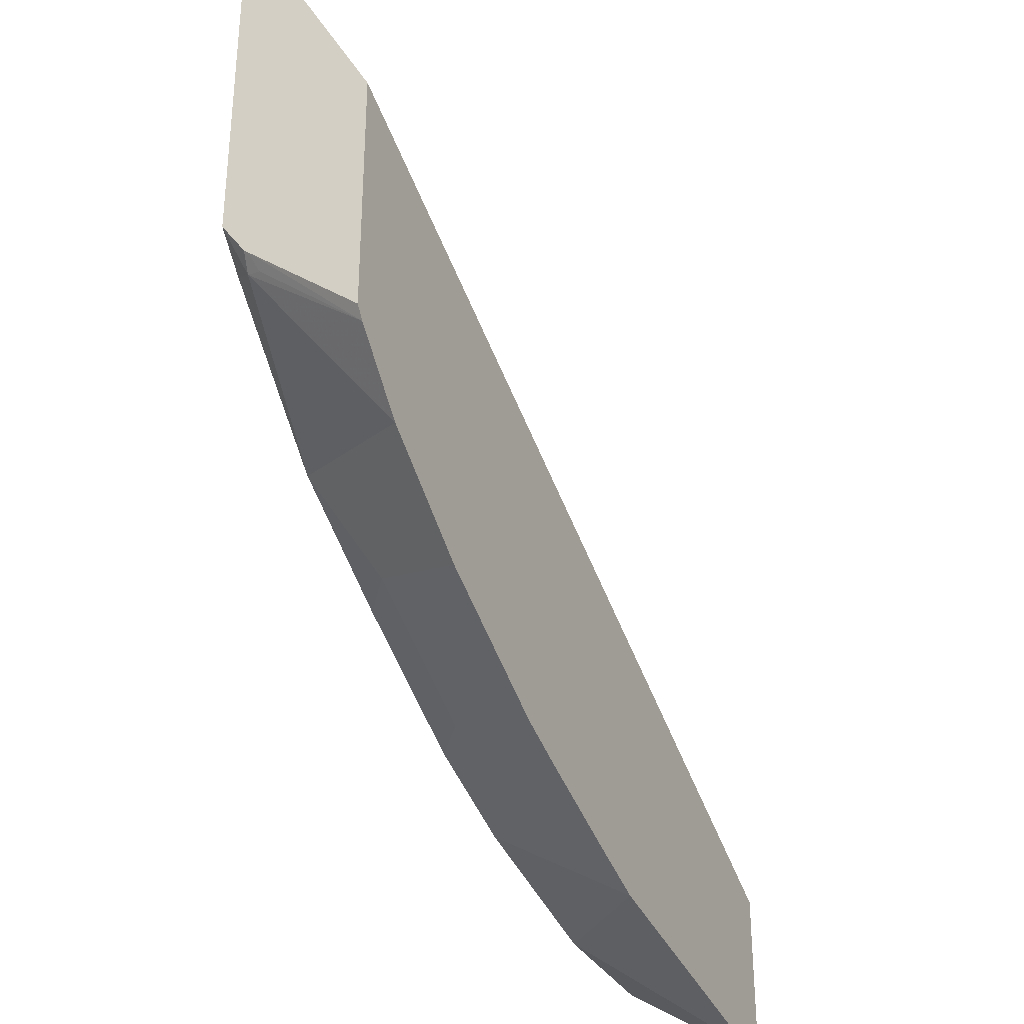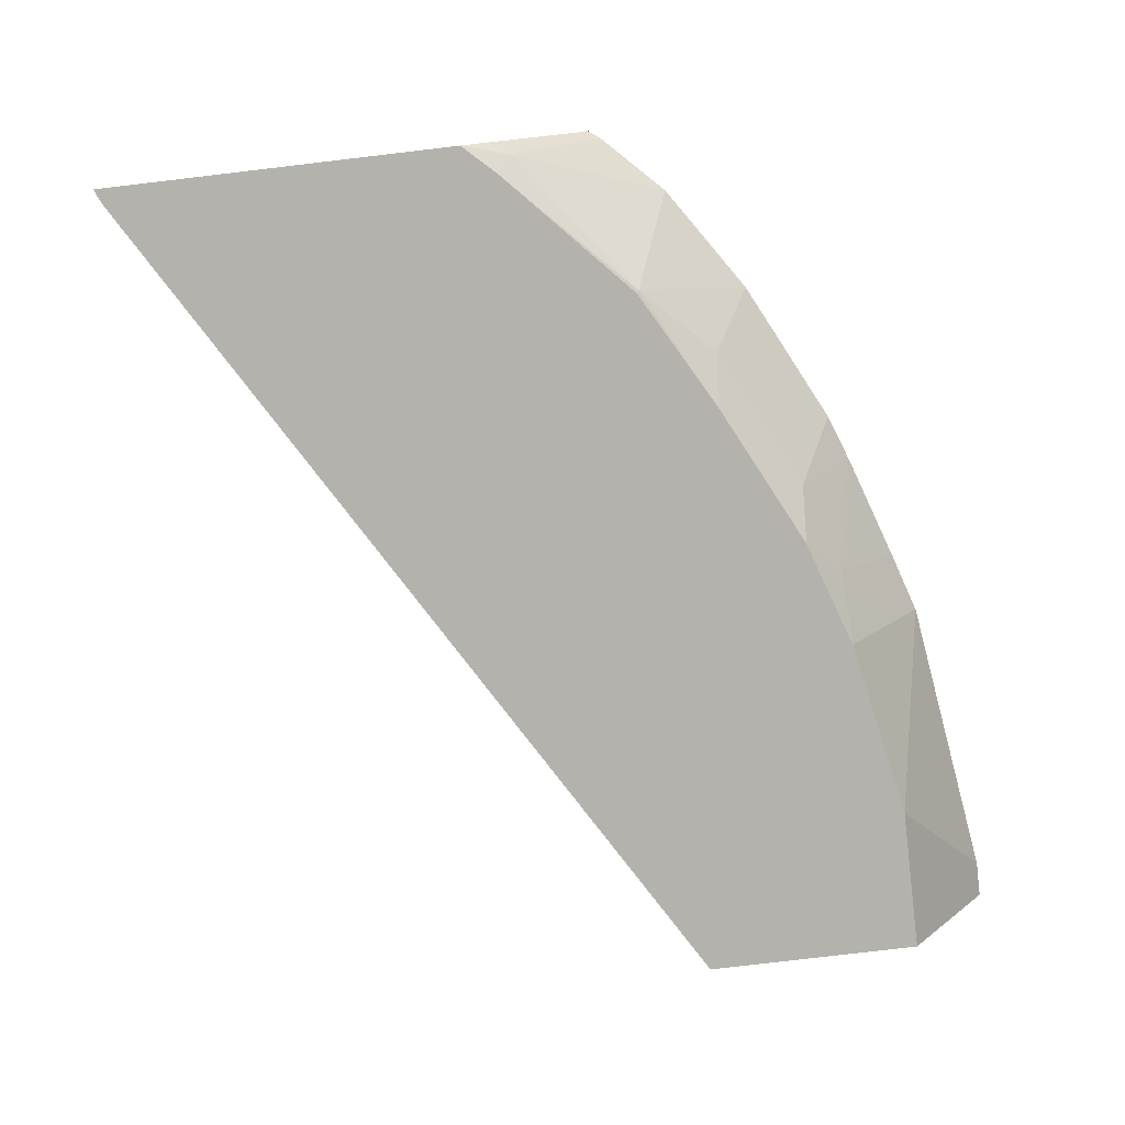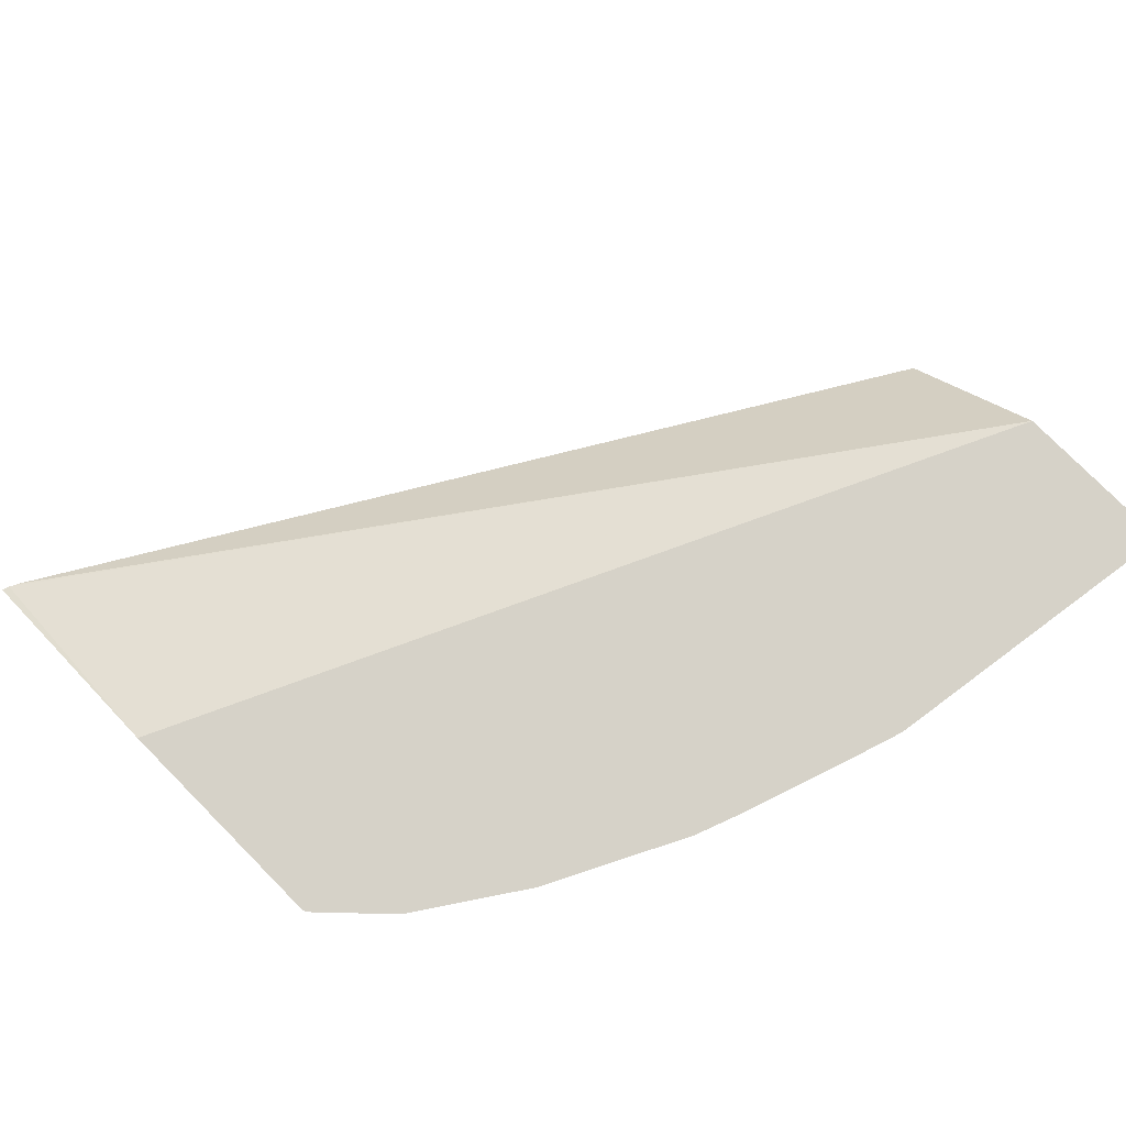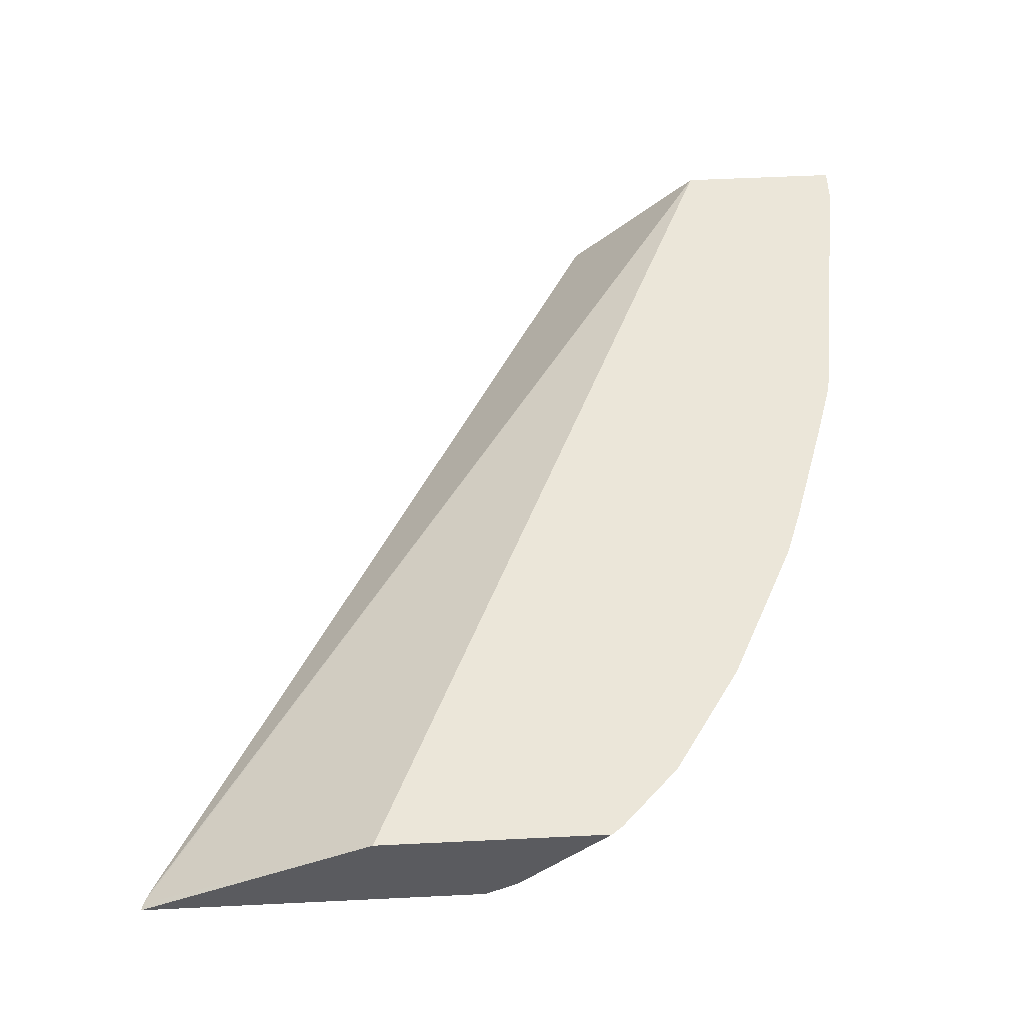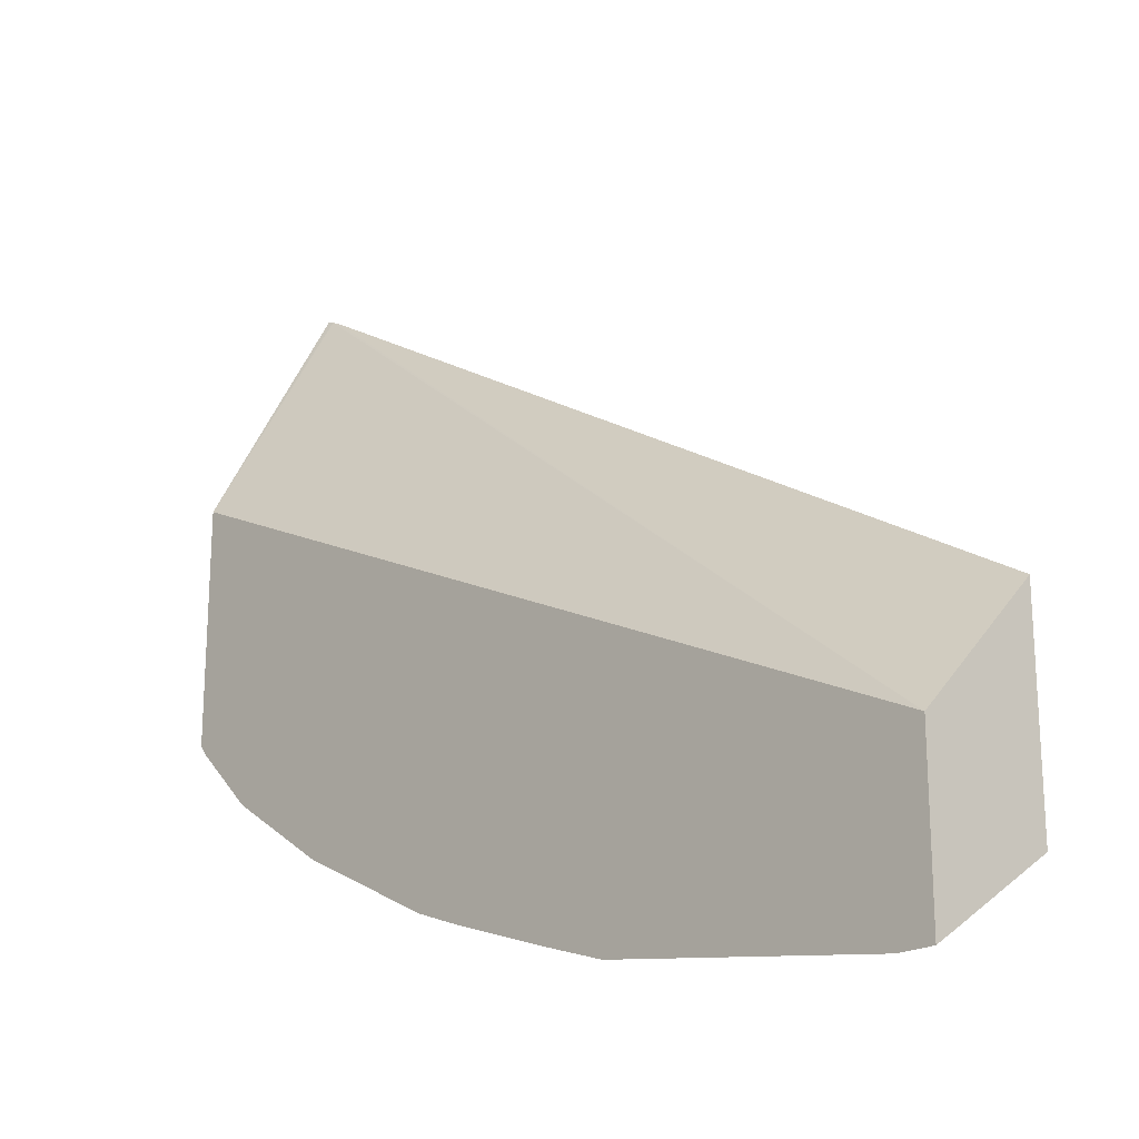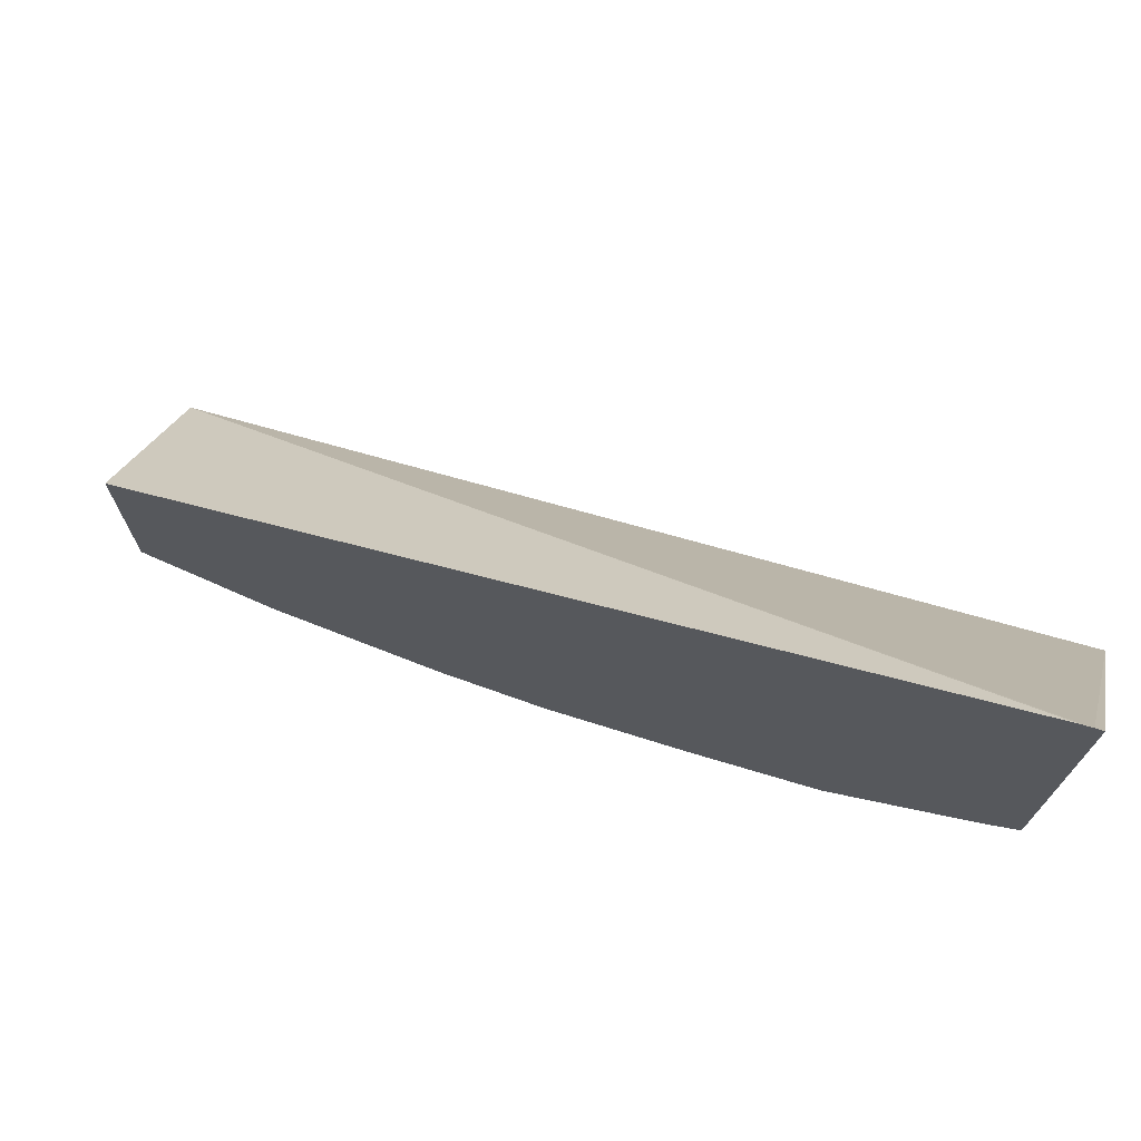
<metadata>
{"format":"obj","ext":"obj","renderer":"f3d","projection":"perspective","resolution":1024,"background":"white","views":[{"elev":-33.3,"azim":115.1,"up":"+Z"},{"elev":-79.6,"azim":96.7,"up":"+Y"},{"elev":77.7,"azim":135.2,"up":"+Y"},{"elev":56.6,"azim":87.1,"up":"+Y"},{"elev":-20.6,"azim":-133.7,"up":"+Z"},{"elev":73.6,"azim":23.8,"up":"+Z"}]}
</metadata>
<code>
v 0.02119 0.02991 -0.7583
v 0.08469 -0.04865 -0.7059
v 0.02119 0.01411 -0.7478
v 0.0002057 0.01421 -0.7479
v 0.0002057 0.02991 -0.7583
v 0.1694 0.02991 -0.7371
v 0.0002057 -0.04865 -0.7059
v 0.1905 0.02991 -0.7341
v 0.1905 -0.04865 -0.6847
v 0.0002057 0.02991 -0.6605
v 0.0002057 -0.04865 -0.58
v 0.1912 -0.04865 -0.6845
v 0.2261 0.02991 -0.7227
v 0.2328 -0.02822 -0.6844
v 0.496 -0.04865 -0.2844
v 0.5015 -0.04865 -0.2817
v 0.5058 0.02991 -0.4258
v 0.2546 -0.04865 -0.6634
v 0.2895 0.02991 -0.7015
v 0.2646 -0.005292 -0.6879
v 0.2857 -0.02646 -0.6667
v 0.5058 -0.04865 -0.2802
v 0.5058 0.02991 -0.5647
v 0.2969 -0.04865 -0.6422
v 0.3175 0.02991 -0.6913
v 0.3598 0.02991 -0.6701
v 0.4021 0.02991 -0.6489
v 0.3704 -0.02646 -0.6244
v 0.5058 -0.04865 -0.4905
v 0.5058 -0.03247 -0.5124
v 0.5008 0.02991 -0.5714
v 0.3392 -0.04865 -0.621
v 0.4127 -0.04762 -0.5821
v 0.4656 0.02991 -0.6066
v 0.4974 -0.03704 -0.5186
v 0.5058 -0.03494 -0.5102
v 0.4881 -0.04865 -0.5093
v 0.5009 -0.02822 -0.5221
v 0.4114 -0.04865 -0.5807
f 19 25 21
f 19 21 20
f 18 21 24
f 17 30 23
f 17 36 30
f 17 29 36
f 14 20 21
f 16 22 17
f 14 21 18
f 14 19 20
f 13 19 14
f 12 14 18
f 21 25 26
f 10 15 16
f 17 22 29
f 21 26 27
f 30 36 38
f 21 28 24
f 10 11 15
f 35 38 36
f 33 37 39
f 33 35 37
f 33 34 35
f 32 33 39
f 31 35 34
f 21 27 28
f 31 38 35
f 29 37 35
f 29 35 36
f 28 33 32
f 27 34 33
f 27 33 28
f 24 28 32
f 23 30 31
f 30 38 31
f 8 14 12
f 10 16 17
f 8 12 9
f 1 8 6
f 1 13 8
f 1 19 13
f 1 25 19
f 1 26 25
f 1 27 26
f 1 34 27
f 1 31 34
f 1 17 23
f 1 10 17
f 1 5 10
f 1 4 5
f 1 3 4
f 1 2 3
f 8 13 14
f 1 6 2
f 2 7 4
f 1 23 31
f 2 6 8
f 4 10 5
f 2 4 3
f 4 11 10
f 4 7 11
f 2 11 7
f 2 16 15
f 2 22 16
f 2 29 22
f 2 15 11
f 2 39 37
f 2 32 39
f 2 24 32
f 2 18 24
f 2 12 18
f 2 37 29
f 2 9 12
f 2 8 9

</code>
